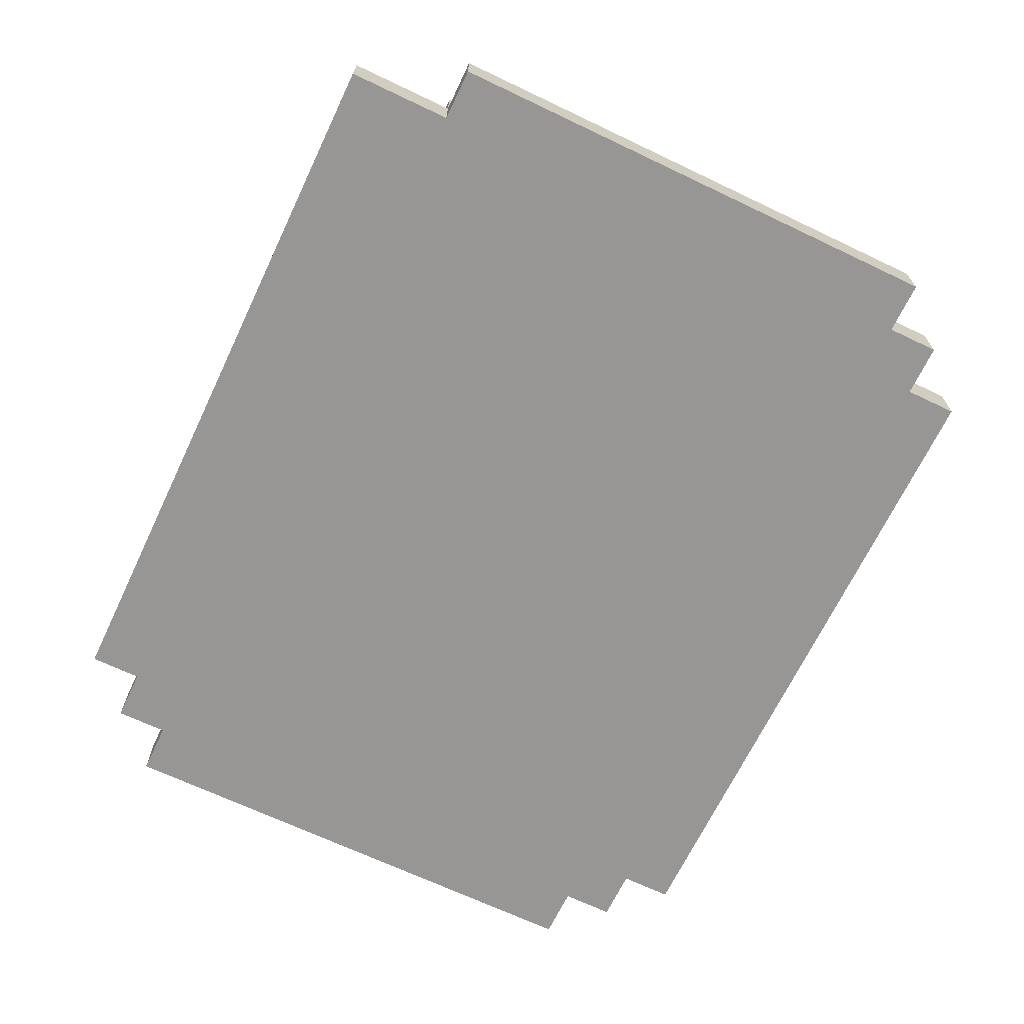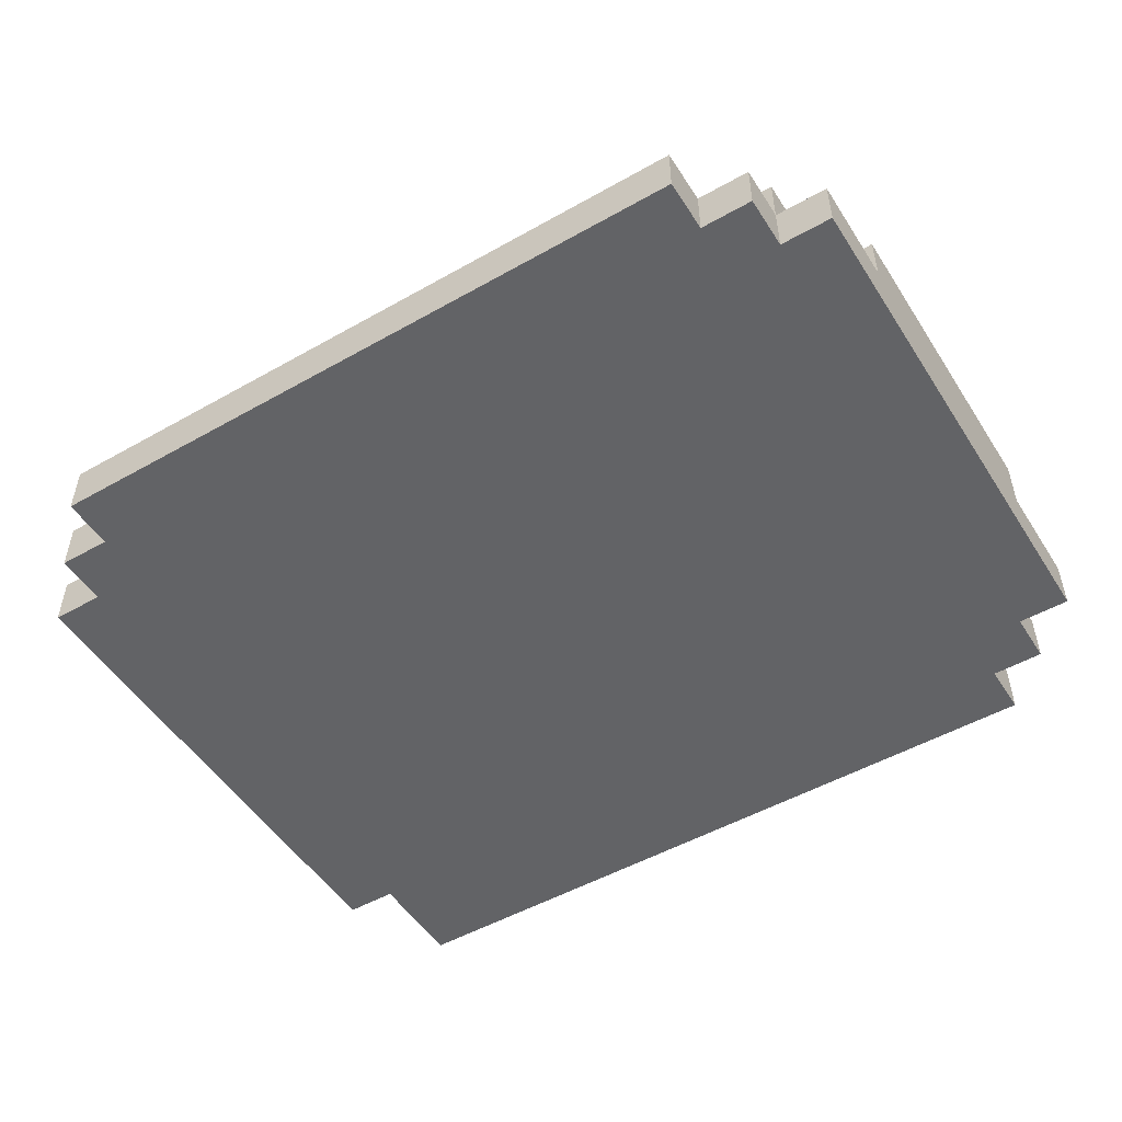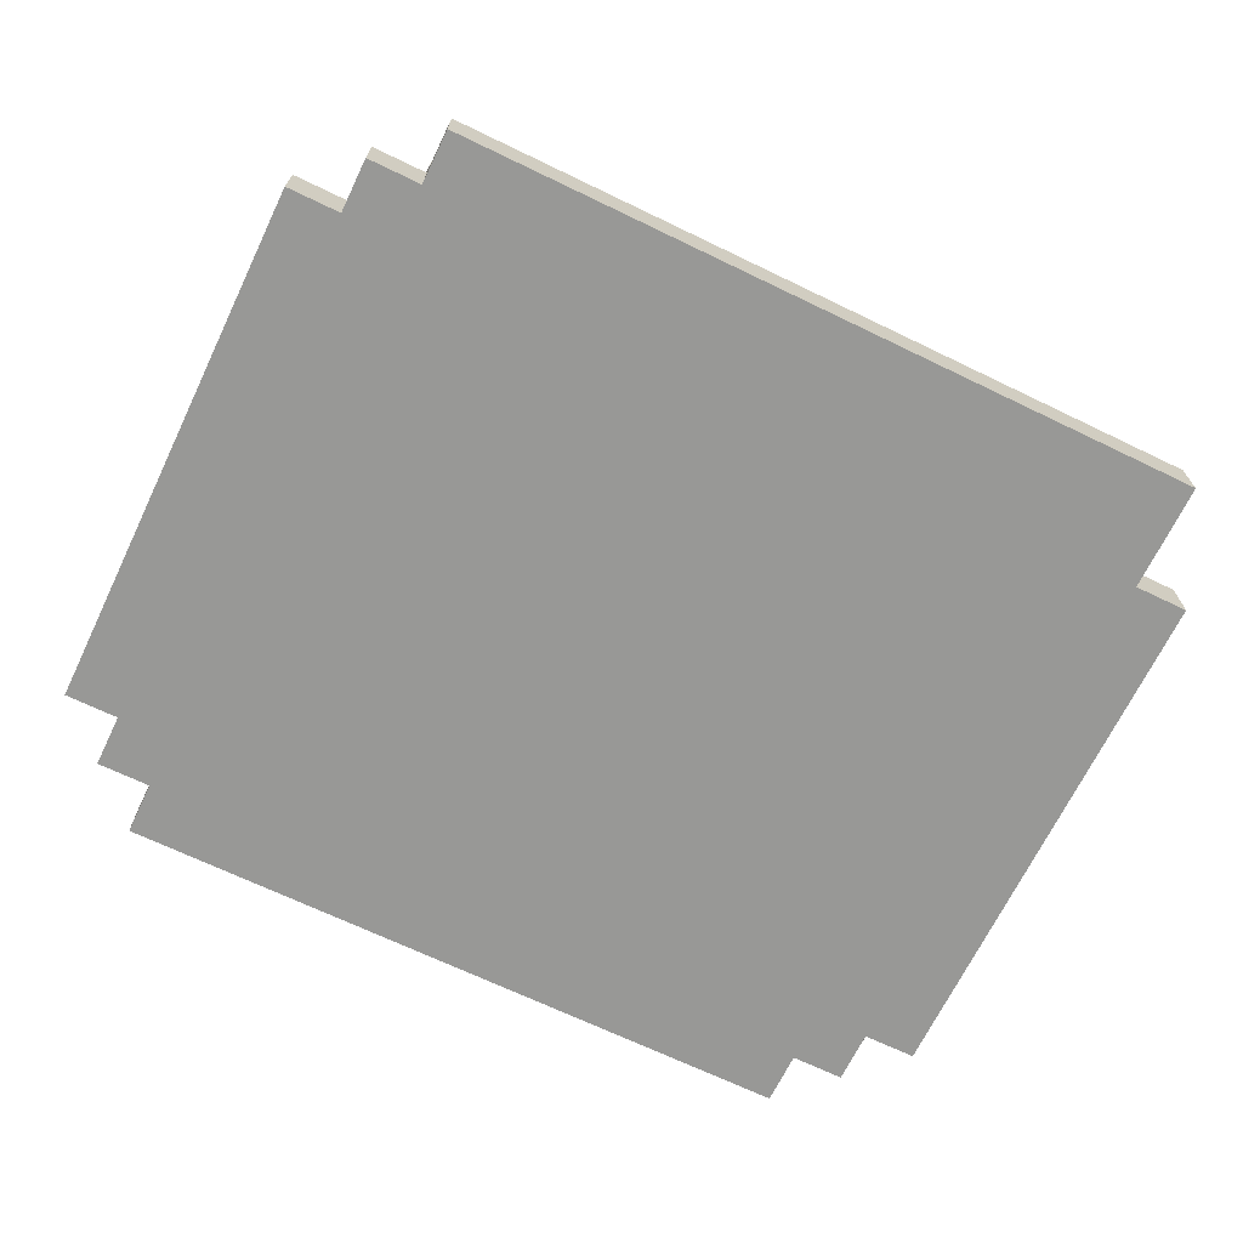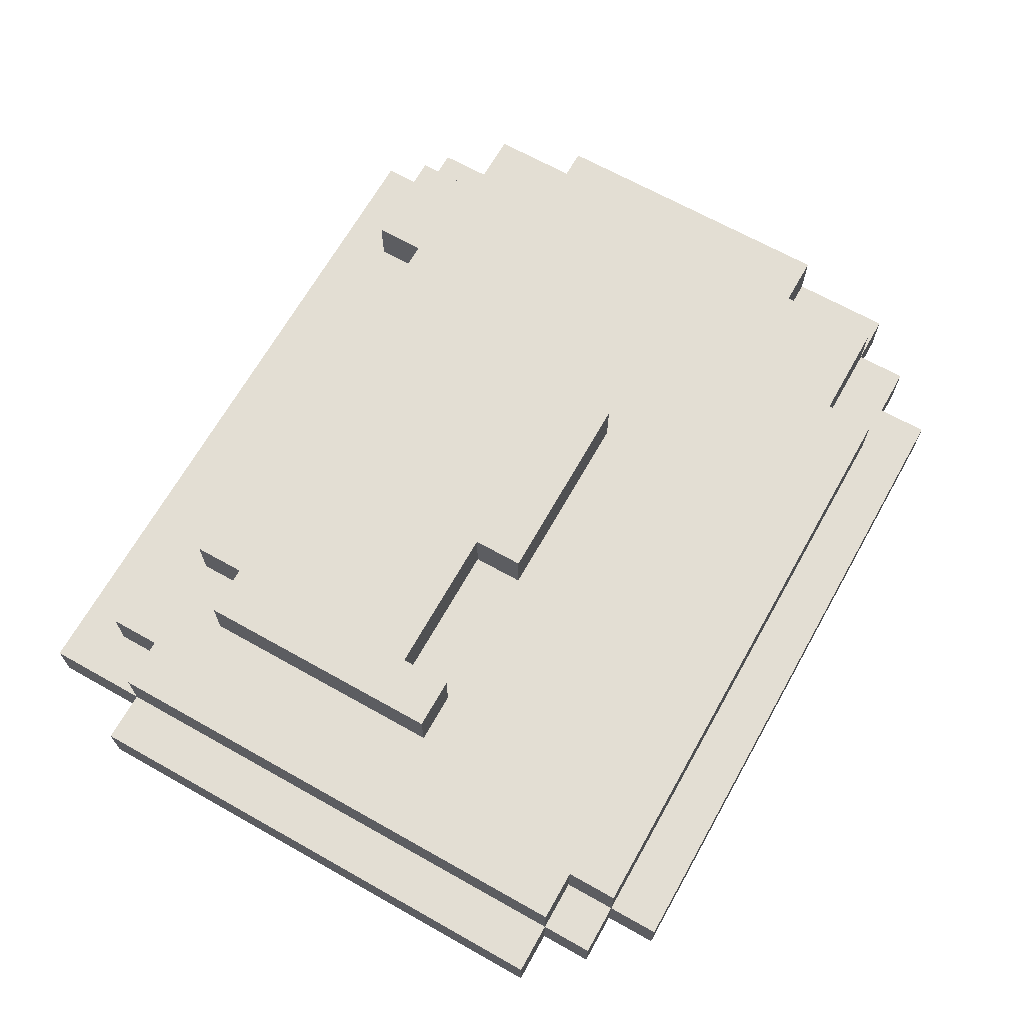
<metadata>
{"format":"obj","ext":"obj","renderer":"f3d","projection":"perspective","resolution":1024,"background":"white","views":[{"elev":-68.0,"azim":64.5,"up":"+Y"},{"elev":-50.9,"azim":-148.3,"up":"+Y"},{"elev":-68.4,"azim":-25.8,"up":"+Y"},{"elev":67.3,"azim":119.4,"up":"+Y"}]}
</metadata>
<code>
o
v -0.8 0 0.2
v -0.8 0 -0.2
v -0.8 0 -0.3
v -0.8 0 -0.8
v -0.8 0.1 0.2
v -0.8 0.1 0
v -0.8 0.1 -0.2
v -0.8 0.1 -0.3
v -0.8 0.1 -0.6
v -0.8 0.1 -0.8
v -0.8 0.2 0
v -0.8 0.2 -0.6
v -0.7 0 0.3
v -0.7 0 0.2
v -0.7 0 -0.8
v -0.7 0 -0.9
v -0.7 0.1 0.3
v -0.7 0.1 0.2
v -0.7 0.1 0.1
v -0.7 0.1 0
v -0.7 0.1 -0.6
v -0.7 0.1 -0.8
v -0.7 0.1 -0.9
v -0.7 0.2 0.1
v -0.7 0.2 0
v -0.7 0.2 -0.6
v -0.7 0.2 -0.8
v -0.6 0 0.4
v -0.6 0 0.3
v -0.6 0 -0.9
v -0.6 0 -1
v -0.6 0.1 0.4
v -0.6 0.1 0.3
v -0.6 0.1 0.2
v -0.6 0.1 0.1
v -0.6 0.1 -0.9
v -0.6 0.1 -1
v -0.6 0.2 0.3
v -0.6 0.2 0.1
v -0.5 0.1 -0.8
v -0.5 0.1 -0.9
v -0.5 0.2 -0.8
v -0.5 0.2 -0.9
v -0.2 0.2 0.2
v -0.2 0.2 -0.2
v -0.2 0.2 -0.3
v -0.2 0.2 -0.4
v -0.2 0.3 0.2
v -0.2 0.3 -0.4
v 0 0.1 0.3
v 0 0.1 0.2
v 0 0.2 0.3
v 0 0.2 0.2
v 0.5 0.2 -0.3
v 0.5 0.2 -0.4
v 0.5 0.3 -0.3
v 0.5 0.3 -0.4
v -0.4 0.1 0.3
v -0.4 0.1 0.2
v -0.4 0.2 0.3
v -0.4 0.2 0.2
v 0.2 0.2 -0.3
v 0.2 0.2 -0.4
v 0.2 0.3 -0.3
v 0.2 0.3 -0.4
v 0.5 0.2 0.2
v 0.5 0.2 0.1
v 0.5 0.3 0.2
v 0.5 0.3 0.1
v 0.6 0.2 0.1
v 0.6 0.2 -0.4
v 0.6 0.3 0.1
v 0.6 0.3 -0.4
v 0.7 0 -0.9
v 0.7 0 -1
v 0.7 0.1 0.3
v 0.7 0.1 0.2
v 0.7 0.1 -0.8
v 0.7 0.1 -0.9
v 0.7 0.1 -1
v 0.7 0.2 0.3
v 0.7 0.2 0.2
v 0.7 0.2 -0.8
v 0.7 0.2 -0.9
v 0.8 0 0.4
v 0.8 0 0.2
v 0.8 0 -0.8
v 0.8 0 -0.9
v 0.8 0.1 0.4
v 0.8 0.1 0.2
v 0.8 0.1 0.1
v 0.8 0.1 0
v 0.8 0.1 -0.1
v 0.8 0.1 -0.5
v 0.8 0.1 -0.6
v 0.8 0.1 -0.8
v 0.8 0.1 -0.9
v 0.8 0.2 0.2
v 0.8 0.2 0
v 0.8 0.2 -0.1
v 0.8 0.2 -0.5
v 0.8 0.2 -0.6
v 0.8 0.2 -0.8
v 0.9 0 0.2
v 0.9 0 0.1
v 0.9 0 -0.8
v 0.9 0.1 0.2
v 0.9 0.1 0.1
v 0.9 0.1 -0.8
v -0.6 0 0.4
v -0.6 0.1 0.4
v -0.2 0 0.4
v -0.2 0.1 0.4
v -0.1 0 0.4
v -0.1 0.1 0.4
v 0.4 0 0.4
v 0.4 0.1 0.4
v 0.5 0 0.4
v 0.5 0.1 0.4
v 0.8 0 0.4
v 0.8 0.1 0.4
v -0.7 0 0.3
v -0.7 0.1 0.3
v -0.6 0 0.3
v -0.6 0.1 0.3
v -0.6 0.2 0.3
v -0.4 0.1 0.3
v -0.4 0.2 0.3
v 0 0.1 0.3
v 0 0.2 0.3
v 0.4 0.1 0.3
v 0.5 0.1 0.3
v 0.7 0.1 0.3
v 0.7 0.2 0.3
v -0.8 0 0.2
v -0.8 0.1 0.2
v -0.7 0 0.2
v -0.7 0.1 0.2
v -0.4 0.1 0.2
v -0.4 0.2 0.2
v -0.2 0.2 0.2
v -0.2 0.3 0.2
v 0 0.1 0.2
v 0 0.2 0.2
v 0.5 0.2 0.2
v 0.5 0.3 0.2
v 0.7 0.1 0.2
v 0.7 0.2 0.2
v 0.8 0 0.2
v 0.8 0.1 0.2
v 0.8 0.2 0.2
v 0.9 0 0.2
v 0.9 0.1 0.2
v -0.7 0.1 0.1
v -0.7 0.2 0.1
v -0.6 0.1 0.1
v -0.6 0.2 0.1
v 0.5 0.2 0.1
v 0.5 0.3 0.1
v 0.6 0.2 0.1
v 0.6 0.3 0.1
v -0.8 0.1 0
v -0.8 0.2 0
v -0.7 0.1 0
v -0.7 0.2 0
v 0.2 0.2 -0.3
v 0.2 0.3 -0.3
v 0.5 0.2 -0.3
v 0.5 0.3 -0.3
v -0.2 0.2 -0.4
v -0.2 0.3 -0.4
v 0.2 0.2 -0.4
v 0.2 0.3 -0.4
v 0.5 0.2 -0.4
v 0.5 0.3 -0.4
v 0.6 0.2 -0.4
v 0.6 0.3 -0.4
v -0.8 0.1 -0.6
v -0.8 0.2 -0.6
v -0.7 0.1 -0.6
v -0.7 0.2 -0.6
v -0.8 0 -0.8
v -0.8 0.1 -0.8
v -0.7 0 -0.8
v -0.7 0.1 -0.8
v -0.7 0.2 -0.8
v -0.6 0.1 -0.8
v -0.6 0.2 -0.8
v -0.5 0.1 -0.8
v -0.5 0.2 -0.8
v 0.7 0.1 -0.8
v 0.7 0.2 -0.8
v 0.8 0 -0.8
v 0.8 0.1 -0.8
v 0.8 0.2 -0.8
v 0.9 0 -0.8
v 0.9 0.1 -0.8
v -0.7 0 -0.9
v -0.7 0.1 -0.9
v -0.6 0 -0.9
v -0.6 0.1 -0.9
v -0.5 0.1 -0.9
v -0.5 0.2 -0.9
v -0.4 0.1 -0.9
v 0.3 0.1 -0.9
v 0.4 0.1 -0.9
v 0.6 0.1 -0.9
v 0.6 0.2 -0.9
v 0.7 0 -0.9
v 0.7 0.1 -0.9
v 0.7 0.2 -0.9
v 0.8 0 -0.9
v 0.8 0.1 -0.9
v -0.6 0 -1
v -0.6 0.1 -1
v -0.5 0 -1
v -0.5 0.1 -1
v -0.4 0 -1
v -0.4 0.1 -1
v 0.3 0 -1
v 0.3 0.1 -1
v 0.4 0 -1
v 0.4 0.1 -1
v 0.7 0 -1
v 0.7 0.1 -1
v -0.6 0 0.4
v -0.2 0 0.4
v -0.1 0 0.4
v 0.4 0 0.4
v 0.5 0 0.4
v 0.8 0 0.4
v -0.7 0 0.3
v -0.6 0 0.3
v -0.2 0 0.3
v -0.1 0 0.3
v 0.4 0 0.3
v 0.5 0 0.3
v -0.8 0 0.2
v -0.7 0 0.2
v -0.6 0 0.2
v 0.8 0 0.2
v 0.9 0 0.2
v 0.8 0 0.1
v 0.9 0 0.1
v -0.8 0 -0.2
v -0.7 0 -0.2
v -0.8 0 -0.3
v -0.7 0 -0.3
v -0.8 0 -0.8
v -0.7 0 -0.8
v 0.8 0 -0.8
v 0.9 0 -0.8
v -0.7 0 -0.9
v -0.6 0 -0.9
v -0.5 0 -0.9
v -0.4 0 -0.9
v 0.3 0 -0.9
v 0.4 0 -0.9
v 0.7 0 -0.9
v 0.8 0 -0.9
v -0.6 0 -1
v -0.5 0 -1
v -0.4 0 -1
v 0.3 0 -1
v 0.4 0 -1
v 0.7 0 -1
v -0.6 0.1 0.4
v -0.2 0.1 0.4
v -0.1 0.1 0.4
v 0.4 0.1 0.4
v 0.5 0.1 0.4
v 0.8 0.1 0.4
v -0.7 0.1 0.3
v -0.6 0.1 0.3
v -0.4 0.1 0.3
v -0.2 0.1 0.3
v -0.1 0.1 0.3
v 0 0.1 0.3
v 0.4 0.1 0.3
v 0.5 0.1 0.3
v 0.7 0.1 0.3
v -0.8 0.1 0.2
v -0.7 0.1 0.2
v -0.6 0.1 0.2
v -0.4 0.1 0.2
v 0 0.1 0.2
v 0.7 0.1 0.2
v 0.8 0.1 0.2
v 0.9 0.1 0.2
v -0.7 0.1 0.1
v -0.6 0.1 0.1
v 0.8 0.1 0.1
v 0.9 0.1 0.1
v -0.8 0.1 0
v -0.7 0.1 0
v 0.8 0.1 0
v 0.8 0.1 -0.1
v 0.8 0.1 -0.5
v -0.8 0.1 -0.6
v -0.7 0.1 -0.6
v 0.8 0.1 -0.6
v -0.8 0.1 -0.8
v -0.7 0.1 -0.8
v -0.6 0.1 -0.8
v -0.5 0.1 -0.8
v 0.7 0.1 -0.8
v 0.8 0.1 -0.8
v 0.9 0.1 -0.8
v -0.7 0.1 -0.9
v -0.6 0.1 -0.9
v -0.5 0.1 -0.9
v -0.4 0.1 -0.9
v 0.3 0.1 -0.9
v 0.4 0.1 -0.9
v 0.6 0.1 -0.9
v 0.7 0.1 -0.9
v 0.8 0.1 -0.9
v -0.6 0.1 -1
v -0.5 0.1 -1
v -0.4 0.1 -1
v 0.3 0.1 -1
v 0.4 0.1 -1
v 0.7 0.1 -1
v -0.6 0.2 0.3
v -0.4 0.2 0.3
v 0 0.2 0.3
v 0.7 0.2 0.3
v -0.4 0.2 0.2
v -0.2 0.2 0.2
v 0 0.2 0.2
v 0.5 0.2 0.2
v 0.7 0.2 0.2
v 0.8 0.2 0.2
v -0.7 0.2 0.1
v -0.6 0.2 0.1
v -0.5 0.2 0.1
v -0.4 0.2 0.1
v 0.5 0.2 0.1
v 0.6 0.2 0.1
v -0.8 0.2 0
v -0.7 0.2 0
v -0.5 0.2 0
v -0.4 0.2 0
v 0.7 0.2 0
v 0.8 0.2 0
v 0.7 0.2 -0.1
v 0.8 0.2 -0.1
v -0.3 0.2 -0.2
v -0.2 0.2 -0.2
v -0.7 0.2 -0.3
v -0.6 0.2 -0.3
v -0.3 0.2 -0.3
v -0.2 0.2 -0.3
v 0.2 0.2 -0.3
v 0.5 0.2 -0.3
v -0.7 0.2 -0.4
v -0.6 0.2 -0.4
v -0.2 0.2 -0.4
v 0.2 0.2 -0.4
v 0.3 0.2 -0.4
v 0.5 0.2 -0.4
v 0.6 0.2 -0.4
v 0.2 0.2 -0.5
v 0.3 0.2 -0.5
v 0.7 0.2 -0.5
v 0.8 0.2 -0.5
v -0.8 0.2 -0.6
v -0.7 0.2 -0.6
v -0.3 0.2 -0.6
v -0.2 0.2 -0.6
v 0.7 0.2 -0.6
v 0.8 0.2 -0.6
v -0.6 0.2 -0.7
v -0.5 0.2 -0.7
v -0.3 0.2 -0.7
v -0.2 0.2 -0.7
v 0.2 0.2 -0.7
v 0.3 0.2 -0.7
v -0.7 0.2 -0.8
v -0.6 0.2 -0.8
v -0.5 0.2 -0.8
v 0.2 0.2 -0.8
v 0.3 0.2 -0.8
v 0.6 0.2 -0.8
v 0.7 0.2 -0.8
v 0.8 0.2 -0.8
v -0.5 0.2 -0.9
v 0.6 0.2 -0.9
v 0.7 0.2 -0.9
v -0.2 0.3 0.2
v 0.5 0.3 0.2
v 0.1 0.3 0.1
v 0.2 0.3 0.1
v 0.5 0.3 0.1
v 0.6 0.3 0.1
v 0.1 0.3 0
v 0.2 0.3 0
v 0.4 0.3 0
v 0.5 0.3 0
v 0.4 0.3 -0.1
v 0.5 0.3 -0.1
v -0.1 0.3 -0.2
v 0 0.3 -0.2
v -0.1 0.3 -0.3
v 0 0.3 -0.3
v 0.2 0.3 -0.3
v 0.5 0.3 -0.3
v -0.2 0.3 -0.4
v 0.2 0.3 -0.4
v 0.5 0.3 -0.4
v 0.6 0.3 -0.4
f 5 2 1
f 6 2 5
f 7 3 2
f 7 2 6
f 8 4 3
f 8 3 7
f 9 4 8
f 10 4 9
f 11 7 6
f 11 9 8
f 11 8 7
f 12 9 11
f 17 14 13
f 18 14 17
f 22 16 15
f 23 16 22
f 24 20 19
f 25 20 24
f 26 22 21
f 27 22 26
f 32 29 28
f 33 29 32
f 36 31 30
f 37 31 36
f 38 35 34
f 38 34 33
f 39 35 38
f 42 41 40
f 43 41 42
f 48 45 44
f 48 47 46
f 48 46 45
f 49 47 48
f 52 51 50
f 53 51 52
f 56 55 54
f 57 55 56
f 58 59 60
f 60 59 61
f 62 63 64
f 64 63 65
f 66 67 68
f 68 67 69
f 70 71 72
f 72 71 73
f 74 75 79
f 79 75 80
f 76 77 81
f 81 77 82
f 78 79 83
f 83 79 84
f 85 86 89
f 89 86 90
f 87 88 96
f 96 88 97
f 90 91 98
f 91 92 98
f 92 93 99
f 98 92 99
f 93 94 100
f 99 93 100
f 94 95 101
f 100 94 101
f 95 96 102
f 101 95 102
f 102 96 103
f 104 105 107
f 105 106 108
f 107 105 108
f 108 106 109
f 112 111 110
f 113 111 112
f 114 113 112
f 115 113 114
f 116 115 114
f 117 115 116
f 118 117 116
f 119 117 118
f 120 119 118
f 121 119 120
f 124 123 122
f 125 123 124
f 127 126 125
f 128 126 127
f 131 130 129
f 132 130 131
f 133 130 132
f 134 130 133
f 137 136 135
f 138 136 137
f 141 140 139
f 143 141 139
f 143 142 141
f 144 142 143
f 145 142 144
f 146 142 145
f 150 148 147
f 151 148 150
f 152 150 149
f 153 150 152
f 156 155 154
f 157 155 156
f 160 159 158
f 161 159 160
f 164 163 162
f 165 163 164
f 166 167 168
f 168 167 169
f 170 171 172
f 172 171 173
f 174 175 176
f 176 175 177
f 178 179 180
f 180 179 181
f 182 183 184
f 184 183 185
f 185 186 187
f 187 186 188
f 187 188 189
f 189 188 190
f 191 192 194
f 194 192 195
f 193 194 196
f 196 194 197
f 198 199 200
f 200 199 201
f 202 203 204
f 204 203 205
f 205 203 206
f 206 203 207
f 207 203 208
f 207 208 210
f 210 208 211
f 209 210 212
f 212 210 213
f 214 215 216
f 216 215 217
f 216 217 218
f 218 217 219
f 218 219 220
f 220 219 221
f 220 221 222
f 222 221 223
f 222 223 224
f 224 223 225
f 233 227 226
f 234 228 227
f 234 227 233
f 235 229 228
f 235 228 234
f 236 230 229
f 236 229 235
f 237 231 230
f 237 230 236
f 239 233 232
f 240 236 235
f 240 234 233
f 240 233 239
f 240 235 234
f 240 237 236
f 241 231 237
f 241 237 240
f 243 239 238
f 243 242 241
f 243 241 240
f 243 240 239
f 244 242 243
f 245 243 238
f 245 244 243
f 246 244 245
f 247 246 245
f 248 244 246
f 248 246 247
f 249 248 247
f 250 244 248
f 250 248 249
f 251 244 250
f 252 244 251
f 253 251 250
f 254 251 253
f 255 251 254
f 256 251 255
f 257 251 256
f 258 251 257
f 259 251 258
f 260 251 259
f 261 255 254
f 262 256 255
f 262 255 261
f 263 257 256
f 263 256 262
f 264 258 257
f 264 257 263
f 265 259 258
f 265 258 264
f 266 259 265
f 267 268 274
f 274 268 275
f 268 269 276
f 275 268 276
f 269 270 277
f 276 269 277
f 277 270 278
f 270 271 279
f 278 270 279
f 271 272 280
f 279 271 280
f 280 272 281
f 273 274 283
f 283 274 284
f 276 277 285
f 275 276 285
f 277 278 285
f 285 278 286
f 281 272 287
f 287 272 288
f 283 284 290
f 282 283 290
f 290 284 291
f 288 289 292
f 292 289 293
f 282 290 294
f 294 290 295
f 292 293 296
f 296 293 297
f 297 293 298
f 298 293 301
f 299 300 302
f 302 300 303
f 301 293 307
f 307 293 308
f 304 305 309
f 303 304 309
f 309 305 310
f 310 305 311
f 306 307 316
f 316 307 317
f 310 311 318
f 311 312 319
f 318 311 319
f 312 313 320
f 319 312 320
f 313 314 321
f 320 313 321
f 314 315 322
f 321 314 322
f 315 316 322
f 322 316 323
f 324 325 328
f 326 327 330
f 330 327 331
f 331 327 332
f 328 329 335
f 324 328 335
f 335 329 336
f 336 329 337
f 331 332 338
f 332 333 338
f 338 333 339
f 334 335 341
f 335 336 341
f 336 337 342
f 341 336 342
f 337 329 343
f 342 337 343
f 339 333 344
f 344 333 345
f 339 344 346
f 344 345 346
f 346 345 347
f 341 342 348
f 340 341 348
f 343 329 348
f 342 343 348
f 348 329 349
f 340 348 350
f 350 348 351
f 348 349 352
f 351 348 352
f 352 349 353
f 350 351 356
f 340 350 356
f 352 353 357
f 356 351 357
f 351 352 357
f 357 353 358
f 354 355 359
f 359 355 360
f 360 355 361
f 346 347 362
f 339 346 362
f 359 360 363
f 357 358 363
f 356 357 363
f 358 359 363
f 360 361 364
f 363 360 364
f 361 362 364
f 362 347 365
f 364 362 365
f 365 347 366
f 356 363 367
f 340 356 367
f 363 364 367
f 364 365 367
f 367 365 368
f 368 365 369
f 369 365 370
f 365 366 371
f 370 365 371
f 371 366 372
f 368 369 373
f 373 369 374
f 369 370 375
f 374 369 375
f 371 372 376
f 375 370 376
f 370 371 376
f 376 372 377
f 377 372 378
f 368 373 379
f 373 374 380
f 379 373 380
f 374 375 381
f 380 374 381
f 375 376 381
f 376 377 381
f 377 378 382
f 381 377 382
f 378 372 383
f 382 378 383
f 383 372 384
f 384 372 385
f 385 372 386
f 381 382 387
f 383 384 387
f 382 383 387
f 384 385 388
f 387 384 388
f 388 385 389
f 390 391 392
f 392 391 393
f 393 391 394
f 390 392 396
f 392 393 396
f 394 395 397
f 396 393 397
f 393 394 397
f 397 395 398
f 398 395 399
f 396 397 400
f 397 398 400
f 398 399 400
f 399 395 401
f 400 399 401
f 390 396 402
f 396 400 402
f 400 401 402
f 402 401 403
f 390 402 404
f 402 403 404
f 403 401 405
f 404 403 405
f 405 401 406
f 401 395 407
f 406 401 407
f 405 406 408
f 390 404 408
f 404 405 408
f 408 406 409
f 407 395 410
f 410 395 411

</code>
